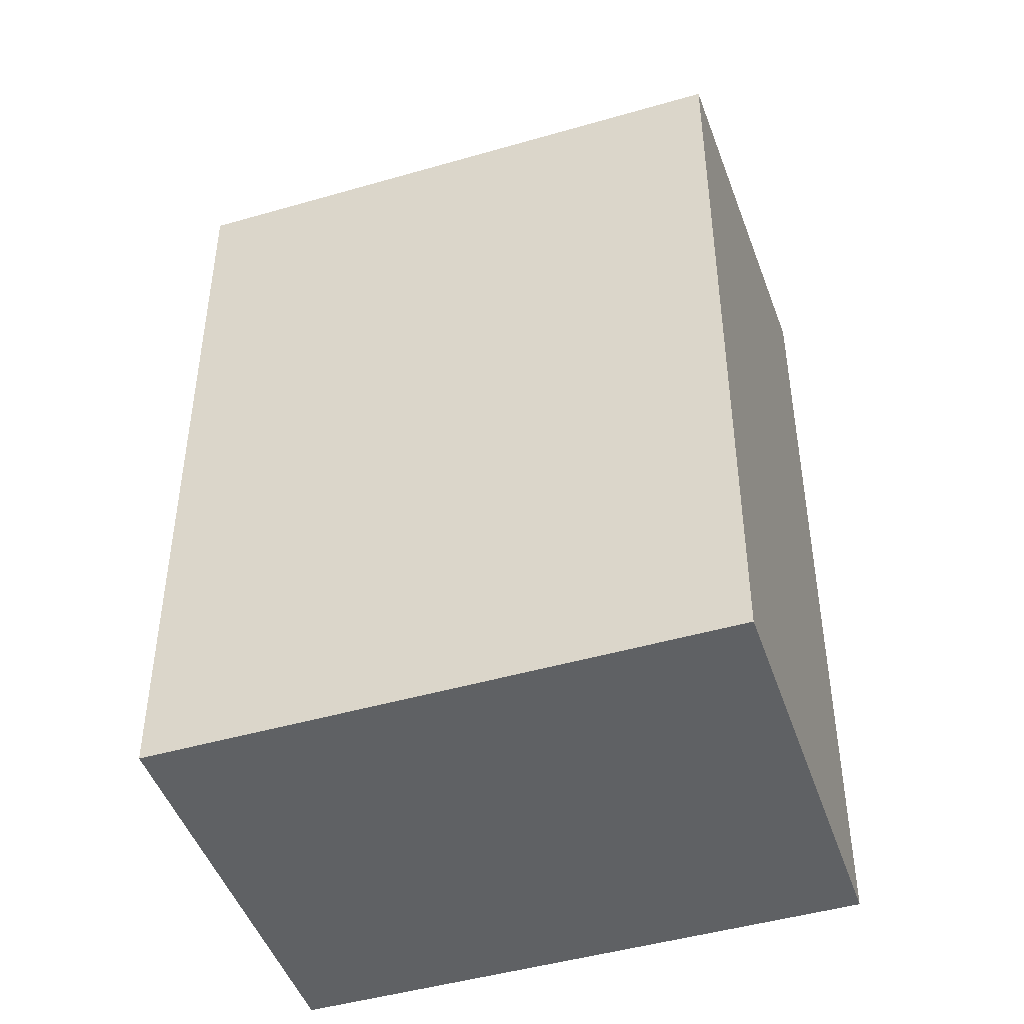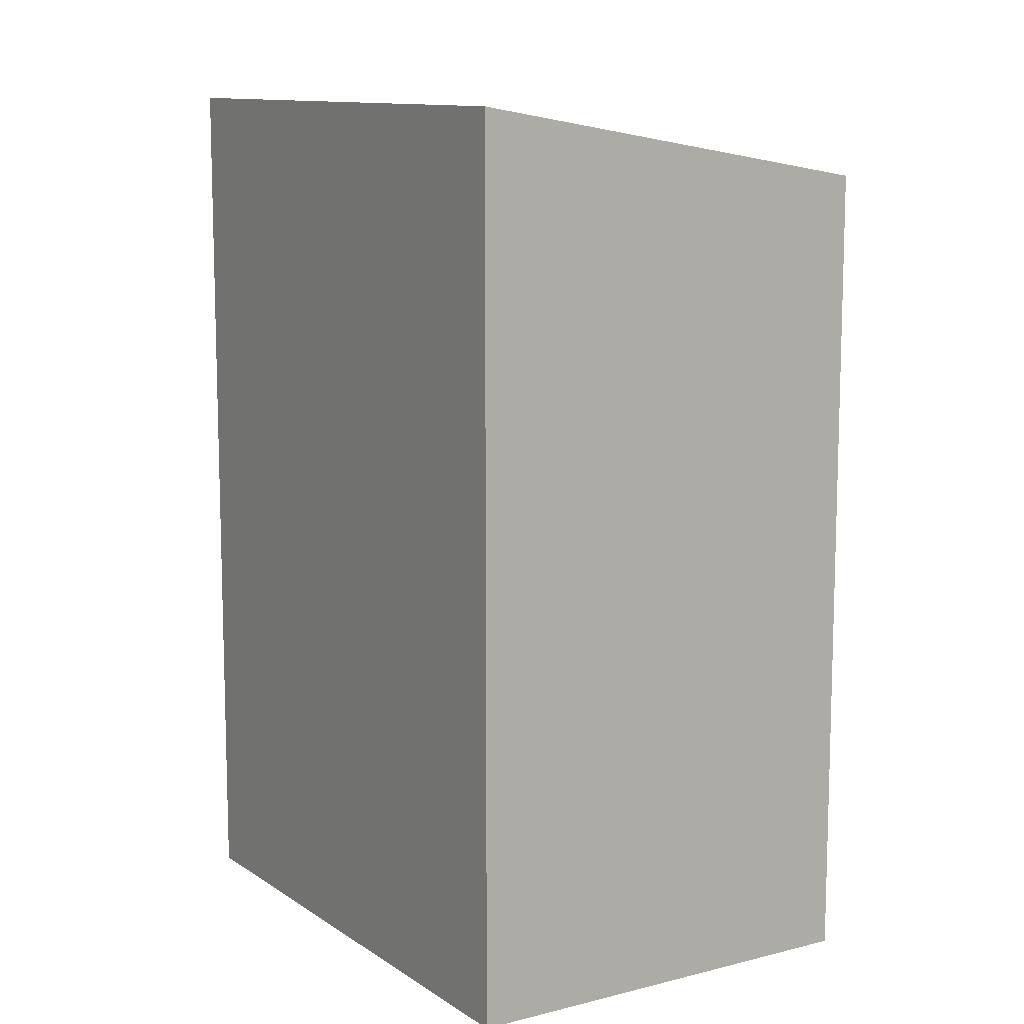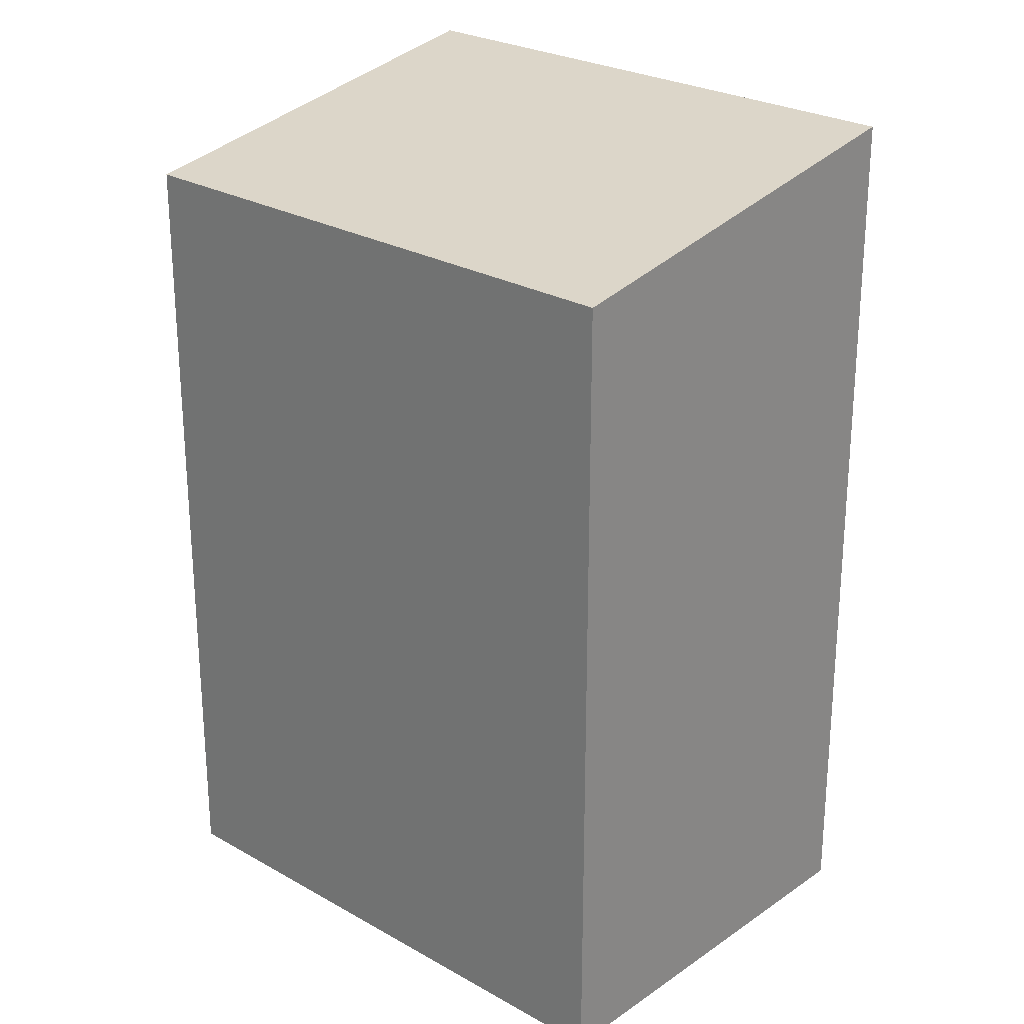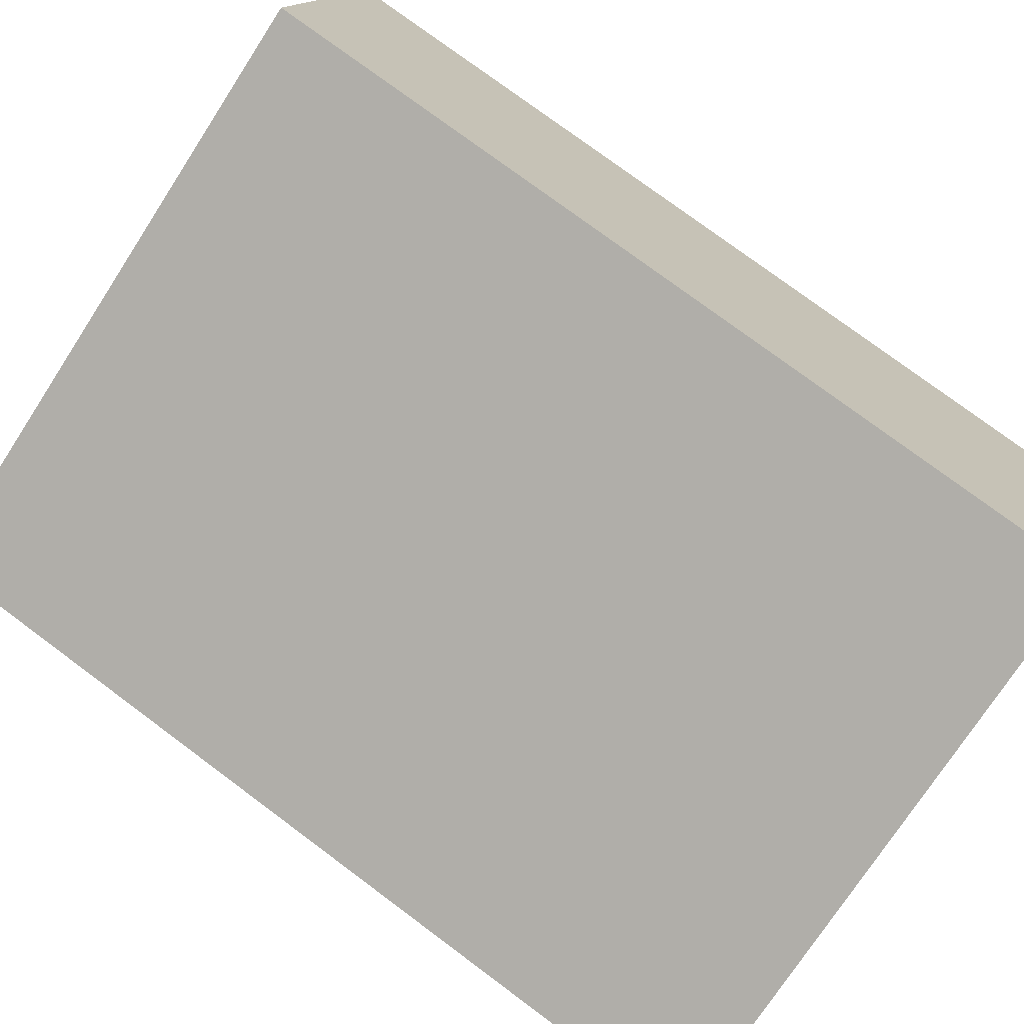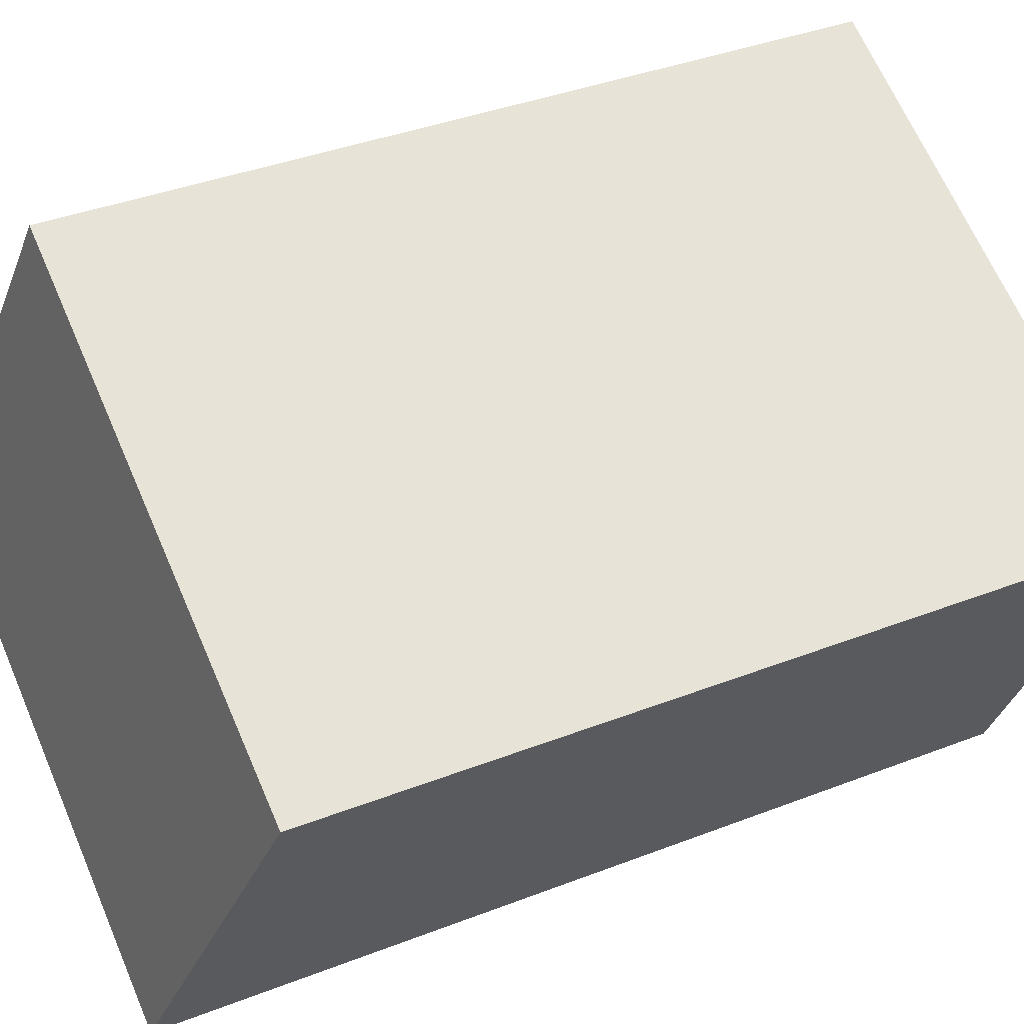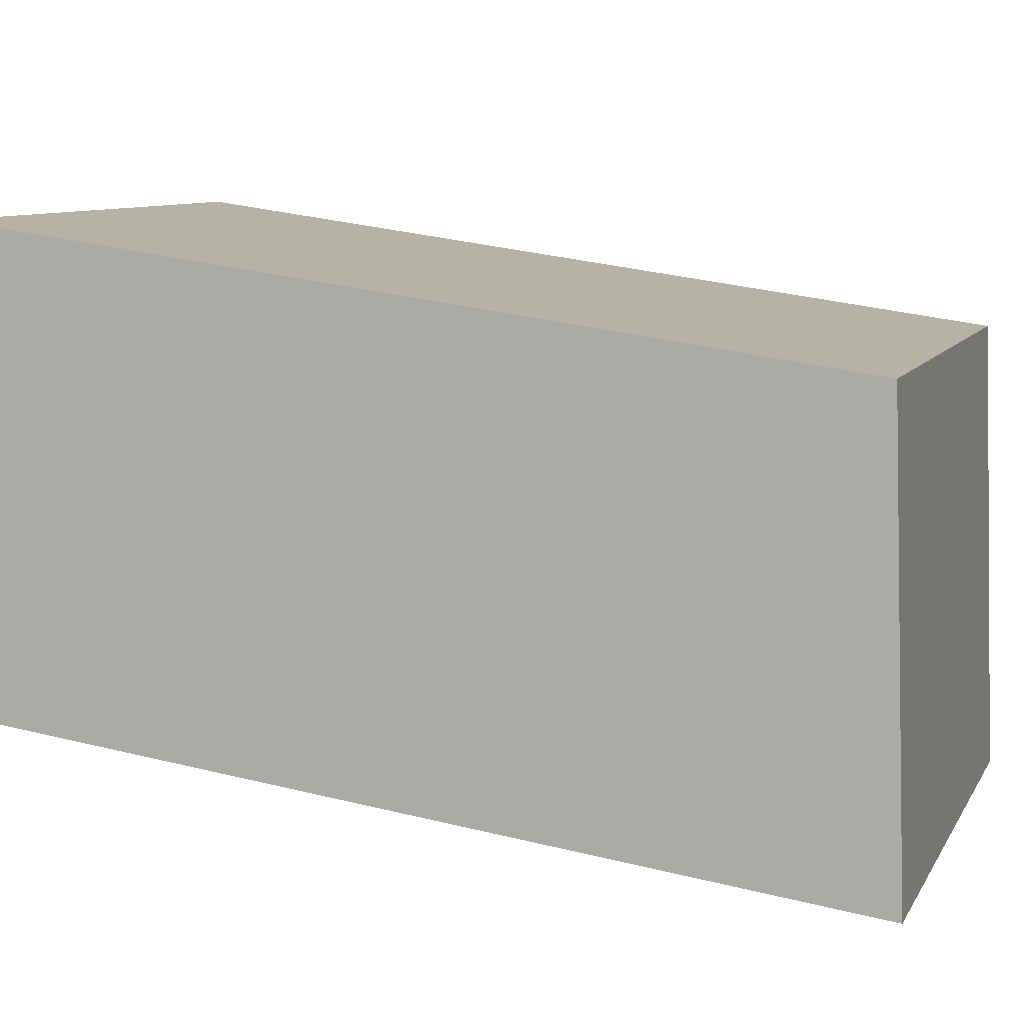
<metadata>
{"format":"obj","ext":"obj","renderer":"f3d","projection":"perspective","resolution":1024,"background":"white","views":[{"elev":-46.2,"azim":-6.8,"up":"+Y"},{"elev":11.1,"azim":-147.5,"up":"+Y"},{"elev":25.7,"azim":17.2,"up":"+Y"},{"elev":76.7,"azim":-53.3,"up":"+Z"},{"elev":38.7,"azim":-116.0,"up":"+Z"},{"elev":34.4,"azim":108.4,"up":"+Z"}]}
</metadata>
<code>
v  0 9.234 5.654e-16
v  8.03 10.06 -1.578
v  2.056 10.06 -4.383
v  5.975 9.234 2.804
v  2.056 2.684e-16 -4.383
v  0 0 0
v  5.975 -1.717e-16 2.804
v  8.03 9.662e-17 -1.578
g defaultobject
f 1 2 3
f 2 1 4
f 5 1 3
f 1 5 6
f 6 4 1
f 4 6 7
f 4 8 2
f 8 4 7
f 8 3 2
f 3 8 5
f 8 6 5
f 6 8 7

</code>
